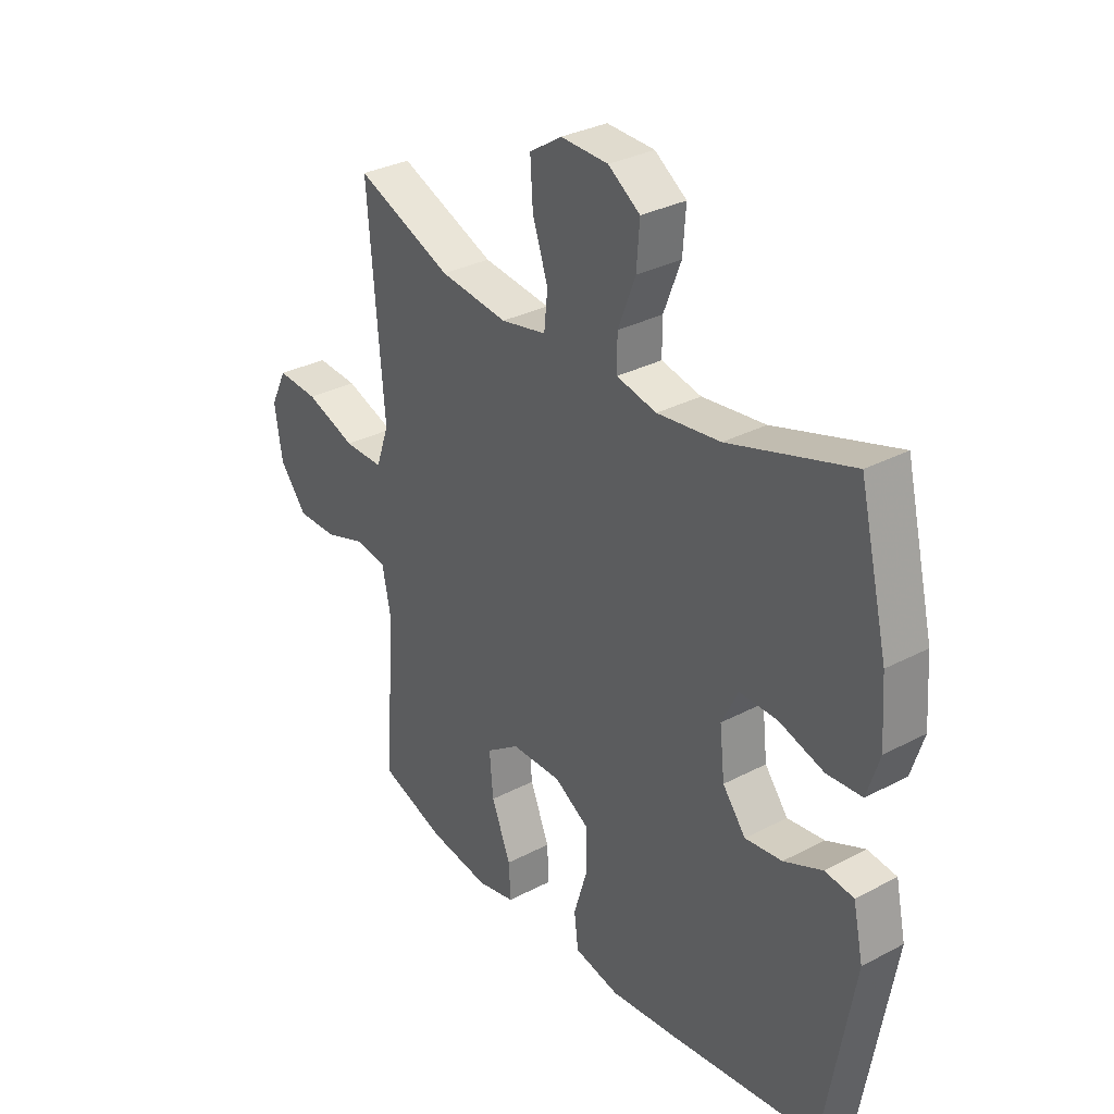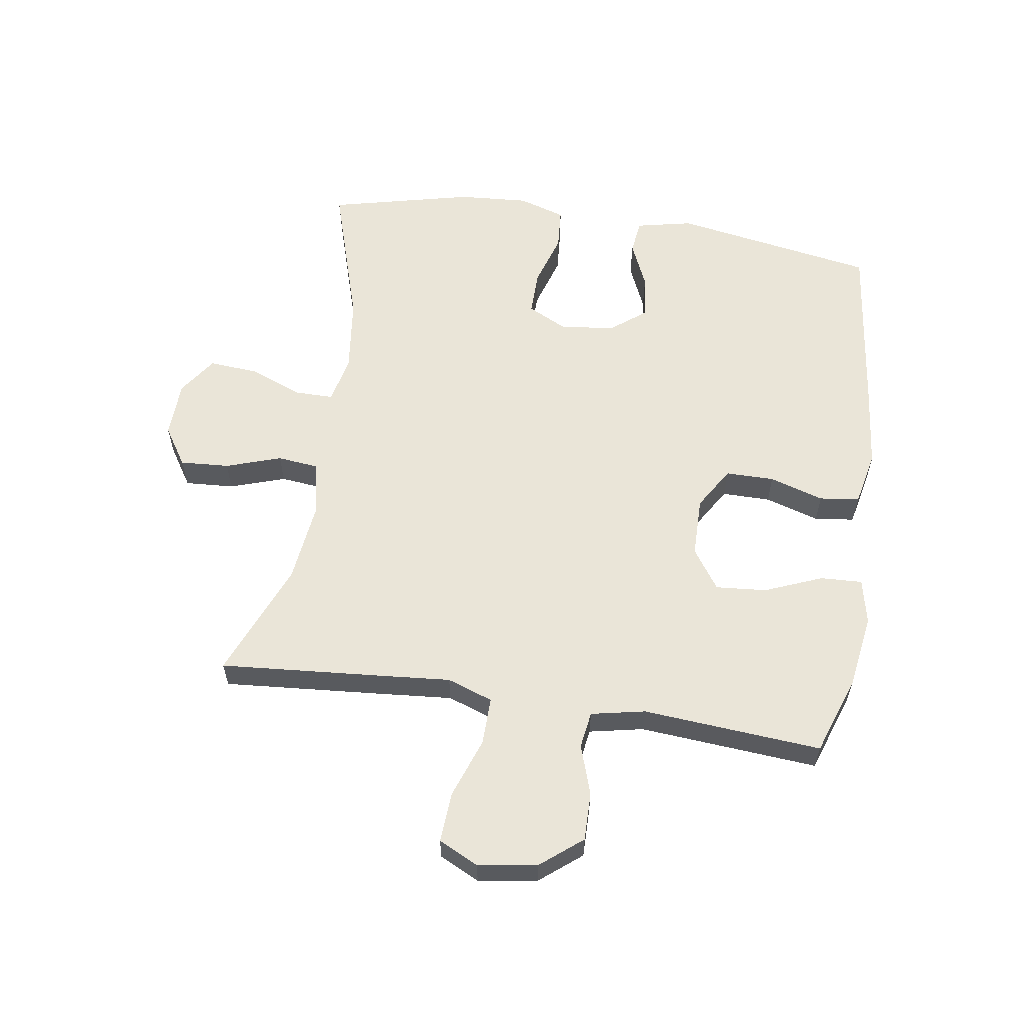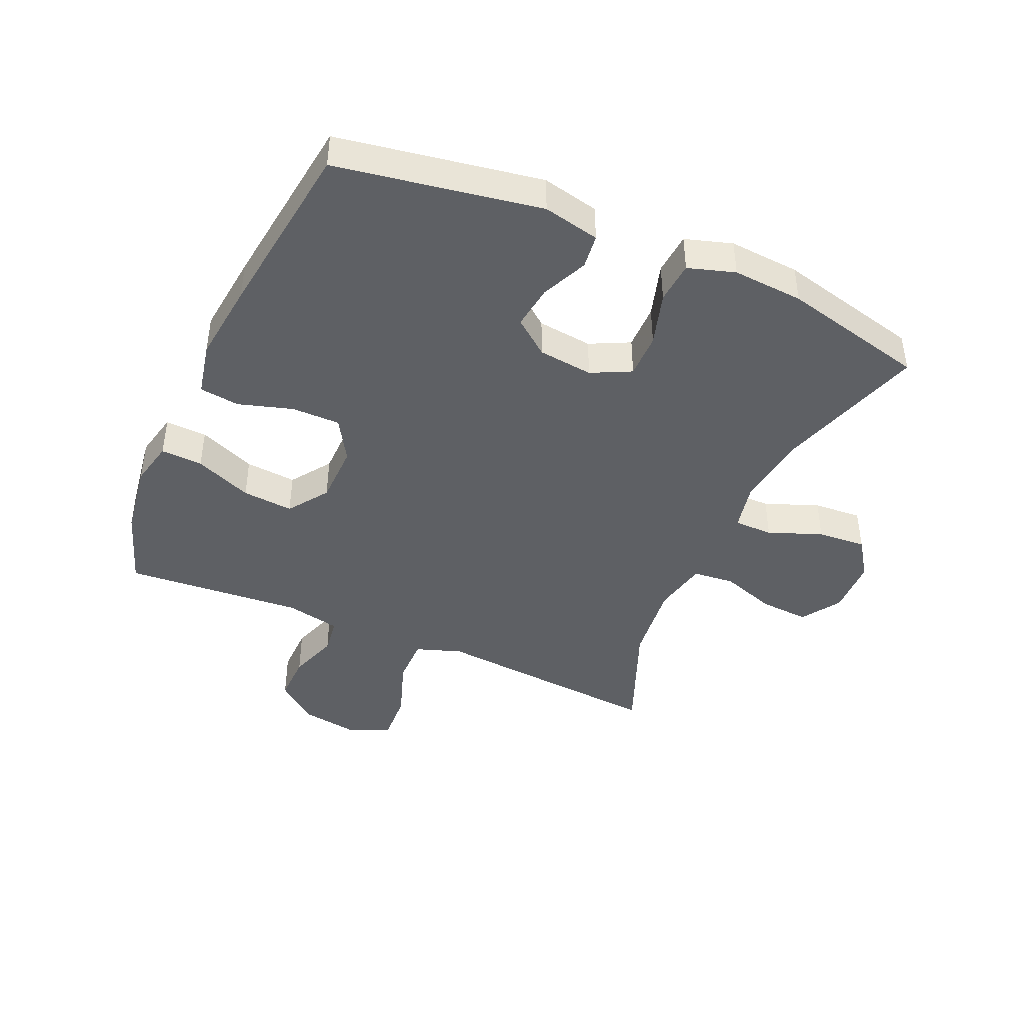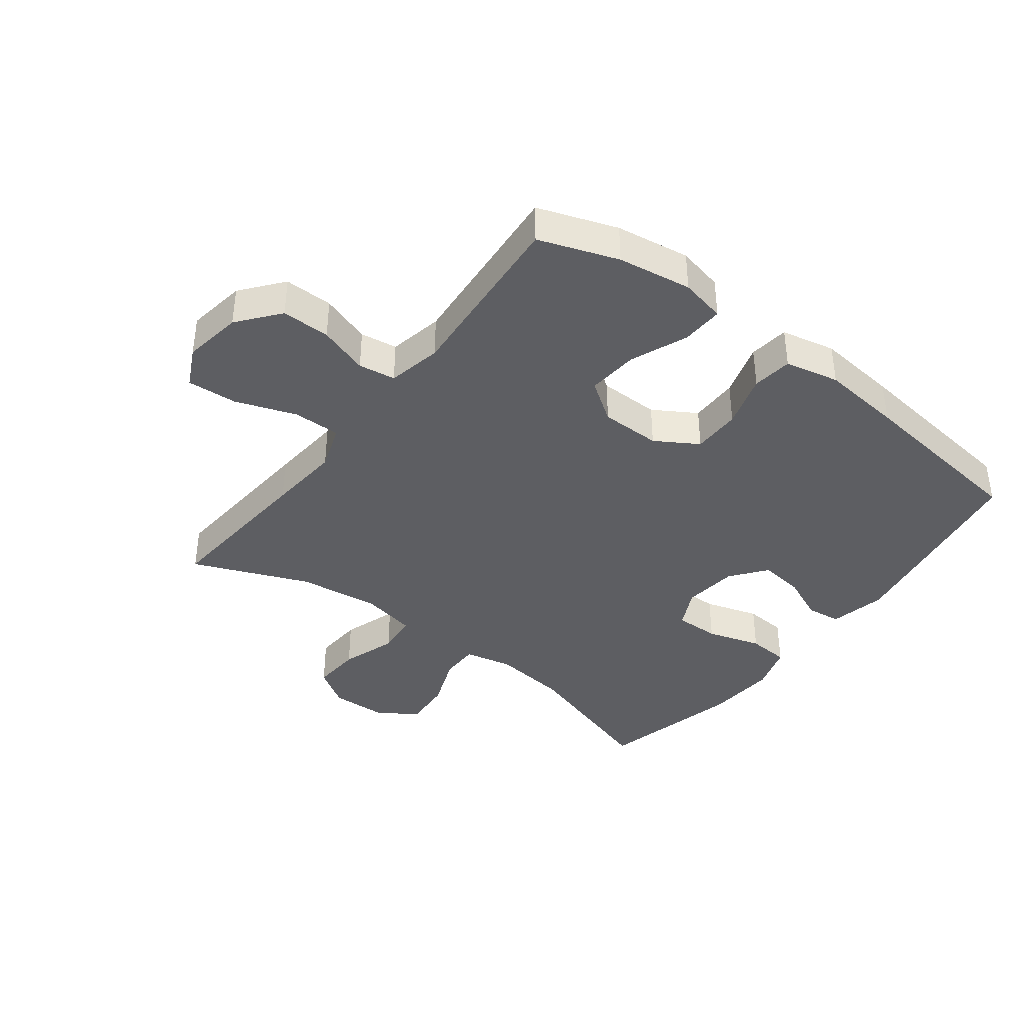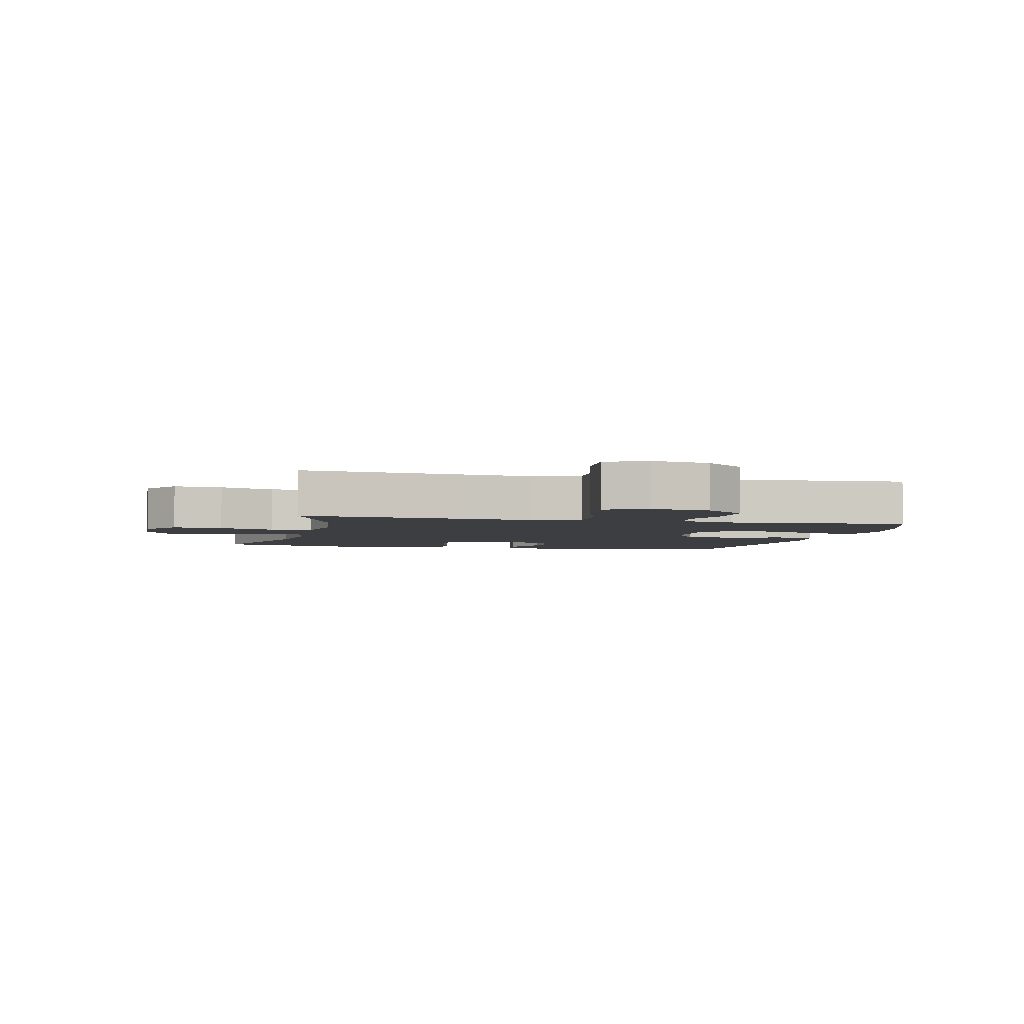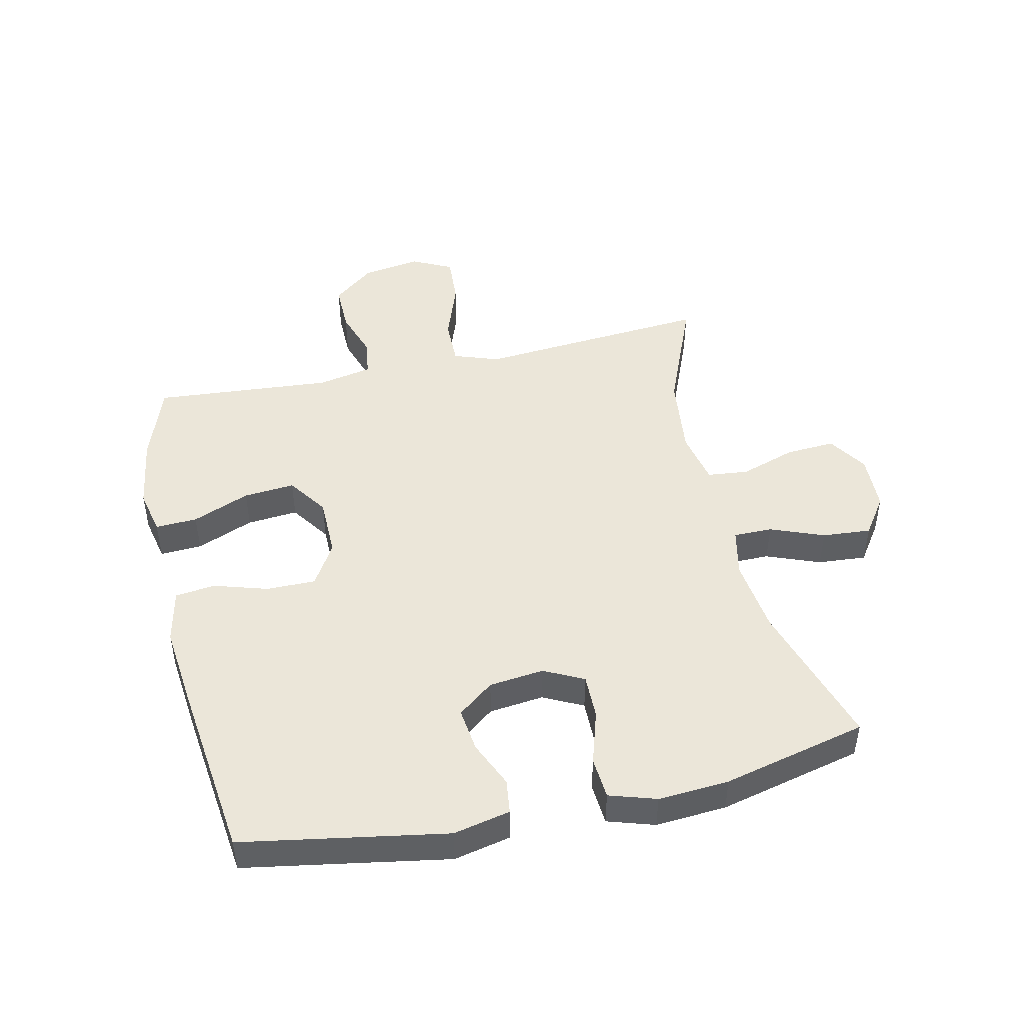
<metadata>
{"format":"obj","ext":"obj","renderer":"f3d","projection":"perspective","resolution":1024,"background":"white","views":[{"elev":31.8,"azim":-126.6,"up":"+Z"},{"elev":59.2,"azim":98.7,"up":"+Y"},{"elev":-42.9,"azim":-114.0,"up":"+Y"},{"elev":-39.1,"azim":142.7,"up":"+Y"},{"elev":-3.5,"azim":76.7,"up":"+Y"},{"elev":46.8,"azim":-102.6,"up":"+Y"}]}
</metadata>
<code>
v 0.5 0.07 0.5
v 0.479 0.07 0.239
v 0.469 0.07 0.121
v 0.495 0.07 0.047
v 0.572 0.07 0.048
v 0.671 0.07 0.083
v 0.752 0.07 0.088
v 0.784 0.07 0.023
v 0.769 0.07 -0.073
v 0.715 0.07 -0.14
v 0.636 0.07 -0.139
v 0.555 0.07 -0.112
v 0.495 0.07 -0.121
v 0.477 0.07 -0.209
v 0.5 0.07 -0.5
v 0.372 0.07 -0.545
v 0.252 0.07 -0.563
v 0.178 0.07 -0.547
v 0.181 0.07 -0.479
v 0.219 0.07 -0.386
v 0.226 0.07 -0.303
v 0.161 0.07 -0.258
v 0.063 0.07 -0.257
v -0.006 0.07 -0.299
v -0.006 0.07 -0.378
v 0.021 0.07 -0.466
v 0.013 0.07 -0.531
v -0.075 0.07 -0.55
v -0.207 0.07 -0.536
v -0.5 0.07 -0.5
v -0.557 0.07 -0.17
v -0.537 0.07 -0.078
v -0.481 0.07 -0.071
v -0.406 0.07 -0.104
v -0.334 0.07 -0.113
v -0.289 0.07 -0.055
v -0.279 0.07 0.034
v -0.311 0.07 0.098
v -0.384 0.07 0.097
v -0.472 0.07 0.07
v -0.54 0.07 0.075
v -0.564 0.07 0.151
v -0.556 0.07 0.266
v -0.5 0.07 0.5
v -0.261 0.07 0.426
v -0.138 0.07 0.411
v -0.06 0.07 0.428
v -0.06 0.07 0.491
v -0.094 0.07 0.578
v -0.1 0.07 0.657
v -0.038 0.07 0.7
v 0.055 0.07 0.703
v 0.118 0.07 0.662
v 0.113 0.07 0.582
v 0.083 0.07 0.492
v 0.09 0.07 0.425
v 0.179 0.07 0.407
v 0.312 0.07 0.423
v 0.5 0 0.5
v 0.479 0 0.239
v 0.469 0 0.121
v 0.495 0 0.047
v 0.572 0 0.048
v 0.671 0 0.083
v 0.752 0 0.088
v 0.784 0 0.023
v 0.769 0 -0.073
v 0.715 0 -0.14
v 0.636 0 -0.139
v 0.555 0 -0.112
v 0.495 0 -0.121
v 0.477 0 -0.209
v 0.5 0 -0.5
v 0.372 0 -0.545
v 0.252 0 -0.563
v 0.178 0 -0.547
v 0.181 0 -0.479
v 0.219 0 -0.386
v 0.226 0 -0.303
v 0.161 0 -0.258
v 0.063 0 -0.257
v -0.006 0 -0.299
v -0.006 0 -0.378
v 0.021 0 -0.466
v 0.013 0 -0.531
v -0.075 0 -0.55
v -0.207 0 -0.536
v -0.5 0 -0.5
v -0.557 0 -0.17
v -0.537 0 -0.078
v -0.481 0 -0.071
v -0.406 0 -0.104
v -0.334 0 -0.113
v -0.289 0 -0.055
v -0.279 0 0.034
v -0.311 0 0.098
v -0.384 0 0.097
v -0.472 0 0.07
v -0.54 0 0.075
v -0.564 0 0.151
v -0.556 0 0.266
v -0.5 0 0.5
v -0.261 0 0.426
v -0.138 0 0.411
v -0.06 0 0.428
v -0.06 0 0.491
v -0.094 0 0.578
v -0.1 0 0.657
v -0.038 0 0.7
v 0.055 0 0.703
v 0.118 0 0.662
v 0.113 0 0.582
v 0.083 0 0.492
v 0.09 0 0.425
v 0.179 0 0.407
v 0.312 0 0.423
f 52 53 54 55
f 52 55 56
f 51 52 56
f 48 49 50 51
f 47 48 51 56
f 46 47 56 57
f 42 43 44 45
f 42 45 46
f 39 40 41 42
f 38 39 42 46
f 37 38 46 57
f 31 32 33 34
f 31 34 35
f 30 31 35
f 29 30 35 36
f 25 26 27 28
f 24 25 28 29
f 17 18 19 20
f 17 20 21
f 14 15 16 17
f 13 14 17 21
f 9 10 11 12
f 9 12 13
f 8 9 13
f 5 6 7 8
f 4 5 8 13
f 3 4 13 21
f 58 1 2 3
f 24 29 36 37
f 23 24 37 57
f 22 23 57 58
f 3 21 22 58
f 113 112 111 110
f 114 113 110
f 114 110 109
f 109 108 107 106
f 114 109 106 105
f 115 114 105 104
f 103 102 101 100
f 104 103 100
f 100 99 98 97
f 104 100 97 96
f 115 104 96 95
f 92 91 90 89
f 93 92 89
f 93 89 88
f 94 93 88 87
f 86 85 84 83
f 87 86 83 82
f 78 77 76 75
f 79 78 75
f 75 74 73 72
f 79 75 72 71
f 70 69 68 67
f 71 70 67
f 71 67 66
f 66 65 64 63
f 71 66 63 62
f 79 71 62 61
f 61 60 59 116
f 95 94 87 82
f 115 95 82 81
f 116 115 81 80
f 116 80 79 61
f 1 59 60 2
f 2 60 61 3
f 3 61 62 4
f 4 62 63 5
f 5 63 64 6
f 6 64 65 7
f 7 65 66 8
f 8 66 67 9
f 9 67 68 10
f 10 68 69 11
f 11 69 70 12
f 12 70 71 13
f 13 71 72 14
f 14 72 73 15
f 15 73 74 16
f 16 74 75 17
f 17 75 76 18
f 18 76 77 19
f 19 77 78 20
f 20 78 79 21
f 21 79 80 22
f 22 80 81 23
f 23 81 82 24
f 24 82 83 25
f 25 83 84 26
f 26 84 85 27
f 27 85 86 28
f 28 86 87 29
f 29 87 88 30
f 30 88 89 31
f 31 89 90 32
f 32 90 91 33
f 33 91 92 34
f 34 92 93 35
f 35 93 94 36
f 36 94 95 37
f 37 95 96 38
f 38 96 97 39
f 39 97 98 40
f 40 98 99 41
f 41 99 100 42
f 42 100 101 43
f 43 101 102 44
f 44 102 103 45
f 45 103 104 46
f 46 104 105 47
f 47 105 106 48
f 48 106 107 49
f 49 107 108 50
f 50 108 109 51
f 51 109 110 52
f 52 110 111 53
f 53 111 112 54
f 54 112 113 55
f 55 113 114 56
f 56 114 115 57
f 57 115 116 58
f 58 116 59 1

</code>
